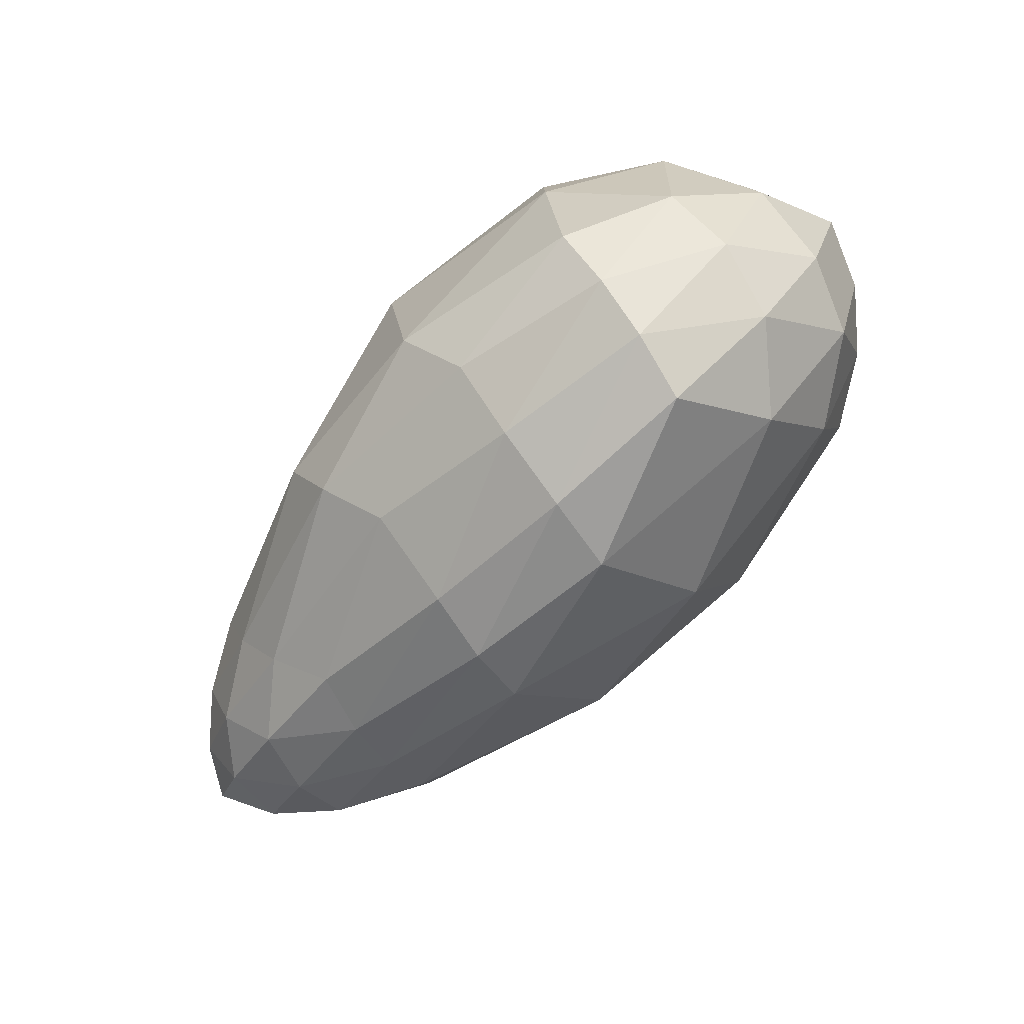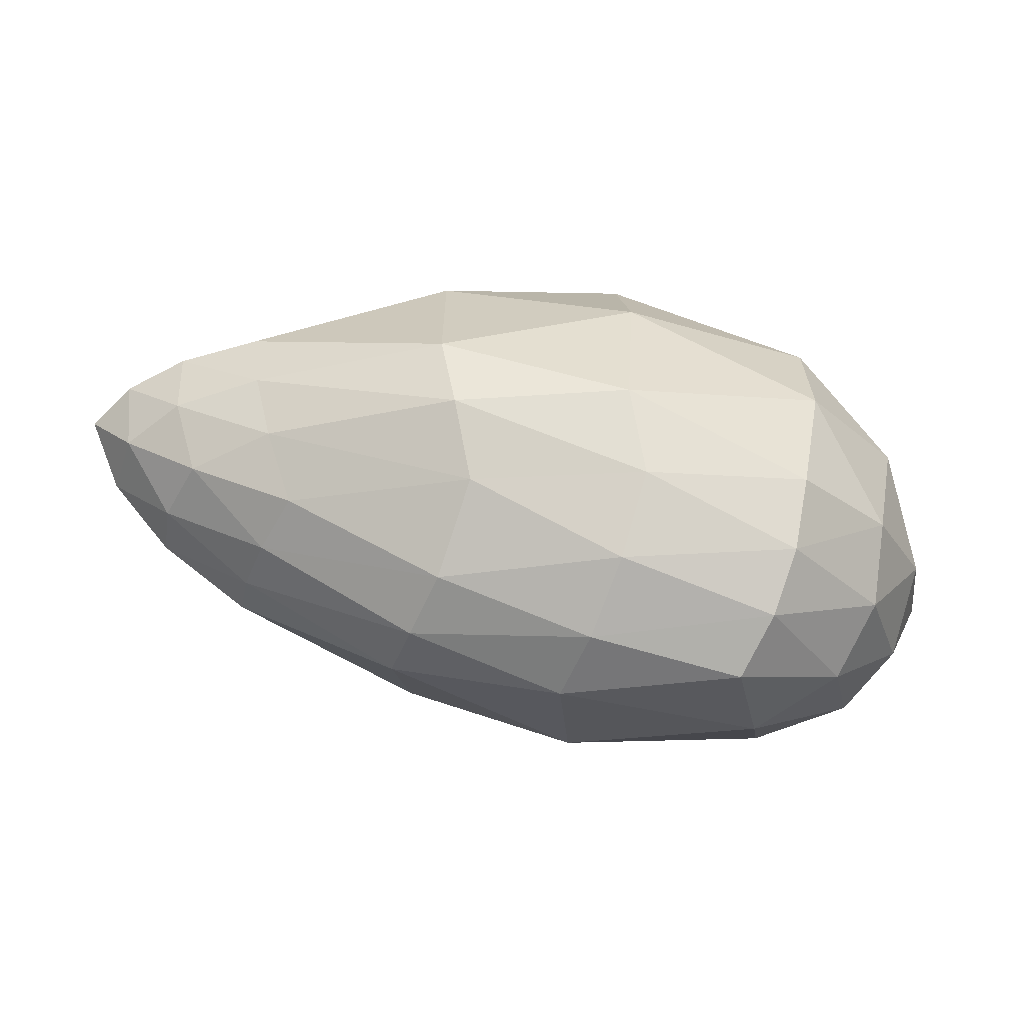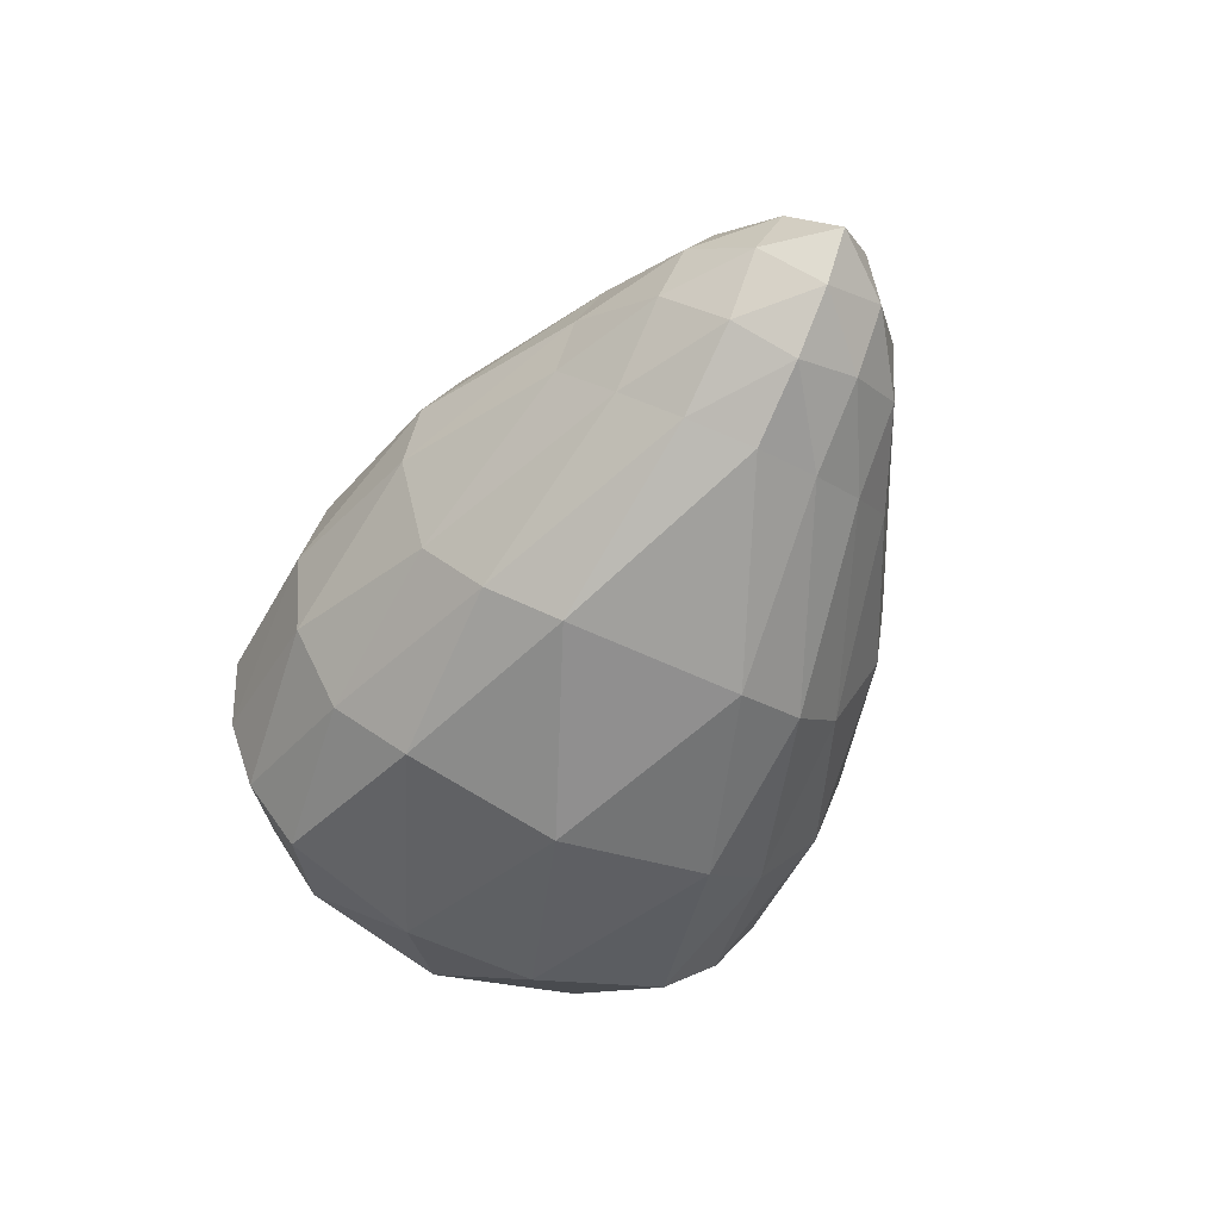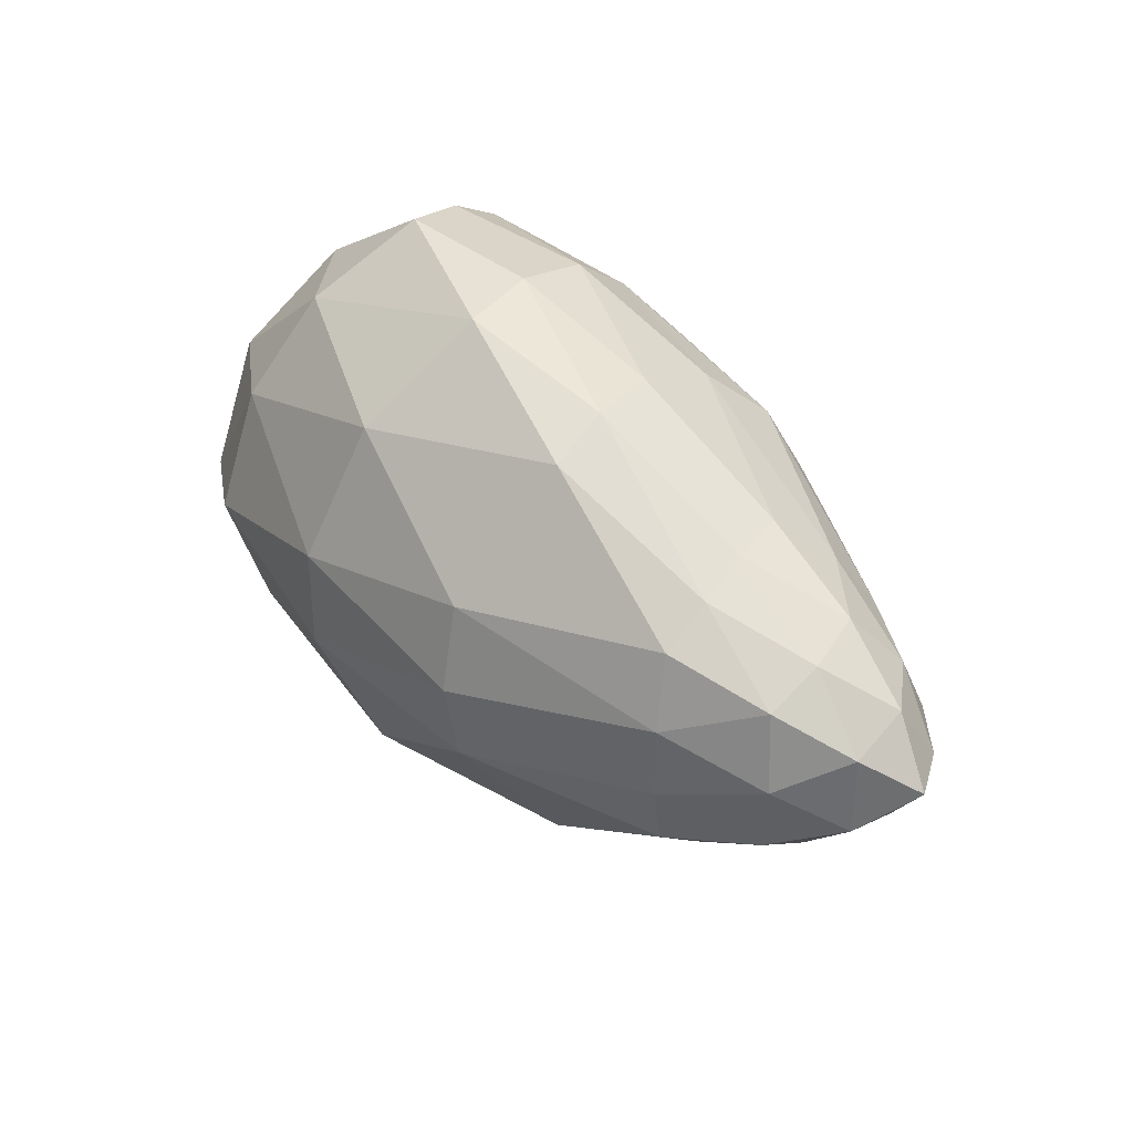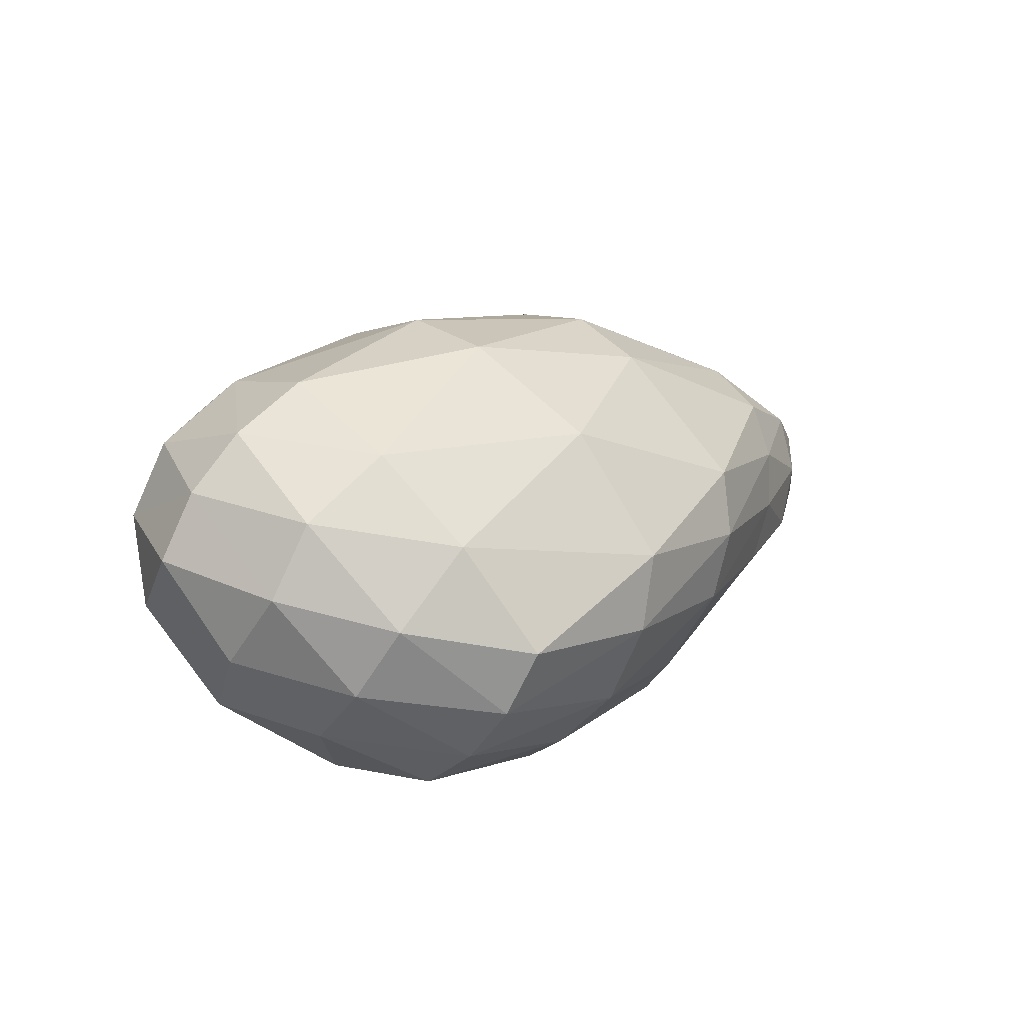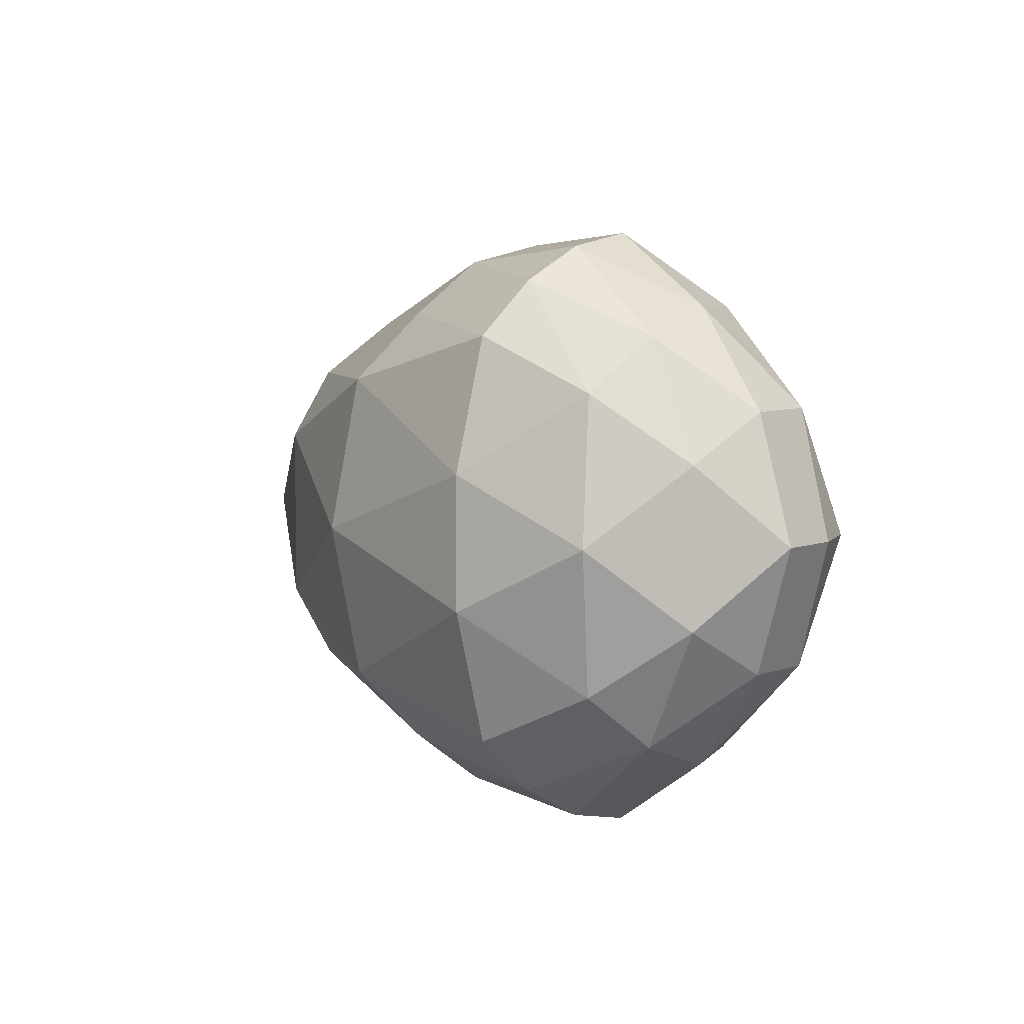
<metadata>
{"format":"obj","ext":"obj","renderer":"f3d","projection":"perspective","resolution":1024,"background":"white","views":[{"elev":-79.0,"azim":54.5,"up":"+Z"},{"elev":-65.5,"azim":-3.5,"up":"+Z"},{"elev":-60.8,"azim":-115.6,"up":"+Y"},{"elev":35.9,"azim":-123.1,"up":"+Z"},{"elev":26.2,"azim":138.6,"up":"+Y"},{"elev":4.9,"azim":68.6,"up":"+Z"}]}
</metadata>
<code>
o ColobotMesh_1_ColobotMesh_
v 1.298 0.3457 -1.005
v 1.492 1.049 0
v 2.079 0.5669 0
v 1.492 -0.2367 -0.6601
v 1.492 -0.2367 0.6585
v 1.298 0.3457 1.004
v -0.4403 0.5236 -0.3511
v -0.4403 0.5236 0.3774
v -0.2597 -0.003455 -0.5551
v -0.4403 -0.3753 -0
v -0.2597 -0.003456 0.5525
v -1.027 -0.01692 -0
v -0.7312 0.3496 0.2682
v -0.9269 0.1694 0.1424
v -0.4878 0.5858 -0.1067
v -0.4878 0.5858 0.1361
v 0.9443 -0.2665 0.7343
v 0.3604 -0.1888 0.699
v -0.4136 0.3646 -0.4701
v -0.3534 0.1889 -0.5381
v 1.471 0.9163 0.4231
v 1.406 0.682 0.7576
v 2.007 0.2643 -0.2604
v 1.812 -0.00357 -0.4804
v -0.4083 -0.3092 0.2133
v -0.3481 -0.1853 0.3975
v 0.8798 -0.466 0.5088
v 0.2356 -0.5122 0.2893
v 0.8293 1.056 -0.1682
v 0.1851 0.8807 -0.2852
v -0.7303 0.3493 -0.2501
v -0.9259 0.1692 -0.133
v -0.4132 0.3643 0.486
v -0.353 0.1887 0.5444
v 0.9434 -0.266 -0.738
v 0.3595 -0.1883 -0.703
v -0.6129 -0.03232 0.388
v -0.8688 -0.03681 0.2039
v -0.6127 -0.03185 -0.3906
v -0.8686 -0.03634 -0.2056
v 1.456 -0.06183 0.8393
v 1.391 0.1323 0.9543
v 0.7884 0.2365 0.9804
v 0.2693 0.1201 0.8301
v 1.391 0.1325 -0.9561
v 1.456 -0.06167 -0.8411
v 1.75 0.9369 -7e-06
v 1.946 0.7764 -7e-06
v 0.7025 0.4804 0.947
v 0.1232 0.5397 0.7383
v 1.932 0.5331 0.4187
v 1.672 0.4593 0.7533
v 1.567 -0.3543 -0.2206
v 1.567 -0.3543 0.219
v -0.7018 -0.2833 -0.00018
v -0.8974 -0.1638 -0.00018
v 0.7878 0.2373 -0.9821
v 0.2688 0.1209 -0.8321
v 1.672 0.4596 -0.7546
v 1.932 0.5334 -0.4196
v -0.3489 -0.1852 -0.4004
v -0.4091 -0.3092 -0.2154
v 0.8798 -0.4662 -0.5098
v 0.2357 -0.5124 -0.2897
v 1.406 0.682 -0.7588
v 1.47 0.9163 -0.4238
v 0.7035 0.4819 -0.9401
v 0.1242 0.5412 -0.7221
v 0.8269 1.057 0.1806
v 0.1828 0.882 0.3064
v 2.007 0.2643 0.2599
v 1.812 -0.003551 0.4794
v 1.783 0.7665 -0.4248
v 1.787 0.2218 -0.6593
v 1.902 -0.06106 -0.000483
v 1.787 0.2215 0.6579
v 1.783 0.7663 0.424
v 0.1639 0.9415 0.01174
v 0.1833 0.345 -0.821
v 0.2923 -0.3983 -0.5243
v 0.293 -0.398 0.5208
v 0.1832 0.3441 0.8276
v 0.7648 0.8557 -0.6298
v 0.8724 -0.03226 -0.9168
v 0.9053 -0.5694 -0.000427
v 0.8734 -0.03357 0.9138
v 0.7631 0.8547 0.6403
v -0.7092 0.1663 -0.3467
v -0.6919 -0.1922 -0.2074
v -0.6914 -0.1924 0.2051
v -0.7094 0.1662 0.3541
v -0.7804 0.3782 0.009811
f 1 65 59
f 4 46 24
f 5 54 72
f 6 42 52
f 2 21 47
f 7 15 30
f 9 20 58
f 10 62 64
f 11 26 18
f 8 33 50
f 2 66 29
f 1 45 57
f 4 53 63
f 5 41 17
f 6 22 49
f 7 19 31
f 9 61 39
f 10 25 55
f 11 34 37
f 8 16 13
f 60 48 3
f 59 73 60
f 60 73 48
f 73 47 48
f 59 65 73
f 65 66 73
f 73 66 47
f 66 2 47
f 23 60 3
f 24 74 23
f 23 74 60
f 74 59 60
f 24 46 74
f 46 45 74
f 74 45 59
f 45 1 59
f 71 23 3
f 72 75 71
f 71 75 23
f 75 24 23
f 72 54 75
f 54 53 75
f 75 53 24
f 53 4 24
f 51 71 3
f 52 76 51
f 51 76 71
f 76 72 71
f 52 42 76
f 42 41 76
f 76 41 72
f 41 5 72
f 48 51 3
f 47 77 48
f 48 77 51
f 77 52 51
f 47 21 77
f 21 22 77
f 77 22 52
f 22 6 52
f 29 69 2
f 30 78 29
f 29 78 69
f 78 70 69
f 30 15 78
f 15 16 78
f 78 16 70
f 16 8 70
f 57 67 1
f 58 79 57
f 57 79 67
f 79 68 67
f 58 20 79
f 20 19 79
f 79 19 68
f 19 7 68
f 63 35 4
f 64 80 63
f 63 80 35
f 80 36 35
f 64 62 80
f 62 61 80
f 80 61 36
f 61 9 36
f 17 27 5
f 18 81 17
f 17 81 27
f 81 28 27
f 18 26 81
f 26 25 81
f 81 25 28
f 25 10 28
f 49 43 6
f 50 82 49
f 49 82 43
f 82 44 43
f 50 33 82
f 33 34 82
f 82 34 44
f 34 11 44
f 30 68 7
f 29 83 30
f 30 83 68
f 83 67 68
f 29 66 83
f 66 65 83
f 83 65 67
f 65 1 67
f 58 36 9
f 57 84 58
f 58 84 36
f 84 35 36
f 57 45 84
f 45 46 84
f 84 46 35
f 46 4 35
f 64 28 10
f 63 85 64
f 64 85 28
f 85 27 28
f 63 53 85
f 53 54 85
f 85 54 27
f 54 5 27
f 18 44 11
f 17 86 18
f 18 86 44
f 86 43 44
f 17 41 86
f 41 42 86
f 86 42 43
f 42 6 43
f 50 70 8
f 49 87 50
f 50 87 70
f 87 69 70
f 49 22 87
f 22 21 87
f 87 21 69
f 21 2 69
f 32 40 12
f 31 88 32
f 32 88 40
f 88 39 40
f 31 19 88
f 19 20 88
f 88 20 39
f 20 9 39
f 40 56 12
f 39 89 40
f 40 89 56
f 89 55 56
f 39 61 89
f 61 62 89
f 89 62 55
f 62 10 55
f 56 38 12
f 55 90 56
f 56 90 38
f 90 37 38
f 55 25 90
f 25 26 90
f 90 26 37
f 26 11 37
f 38 14 12
f 37 91 38
f 38 91 14
f 91 13 14
f 37 34 91
f 34 33 91
f 91 33 13
f 33 8 13
f 14 32 12
f 13 92 14
f 14 92 32
f 92 31 32
f 13 16 92
f 16 15 92
f 92 15 31
f 15 7 31

</code>
